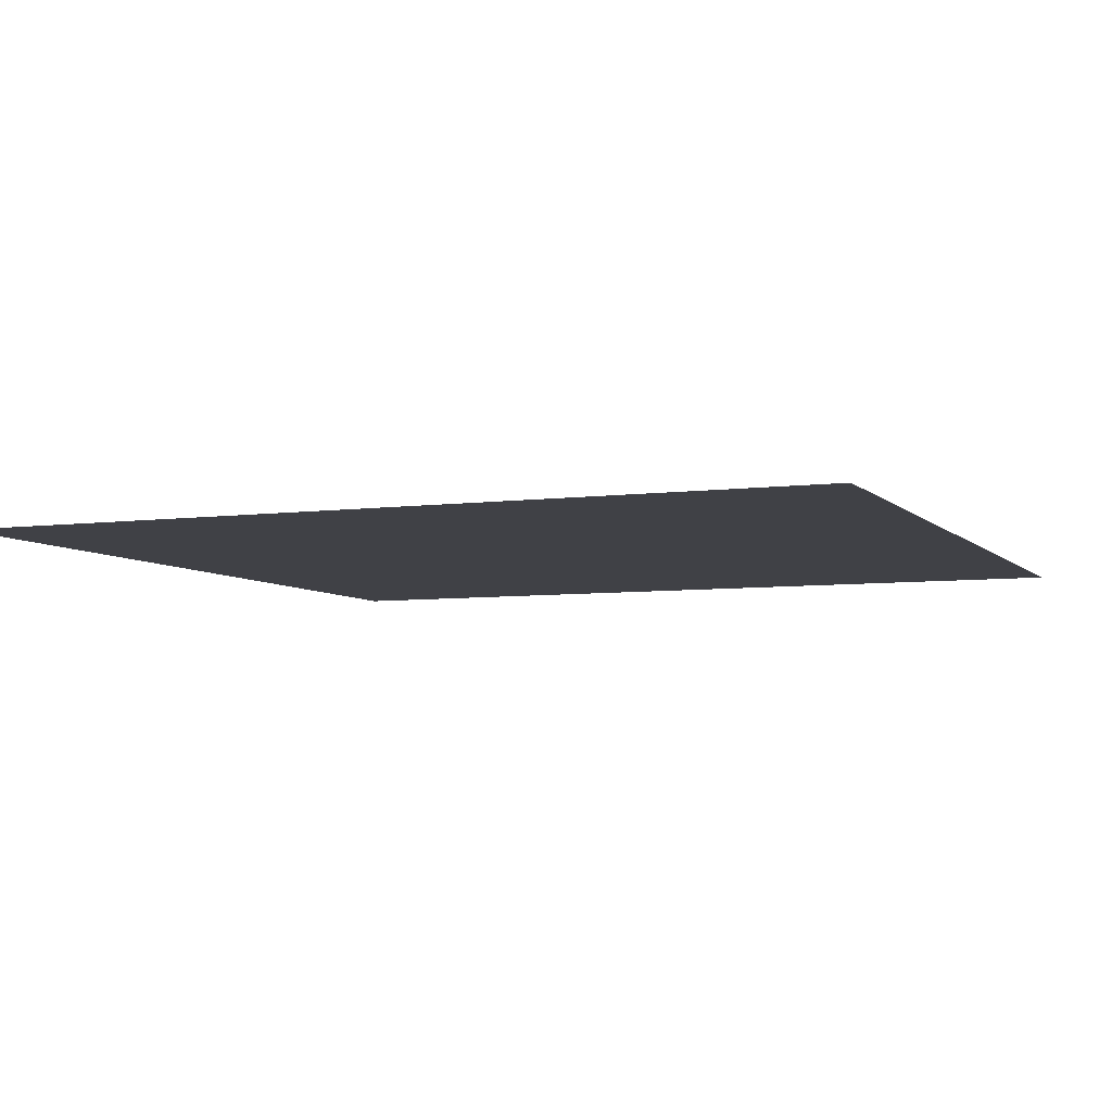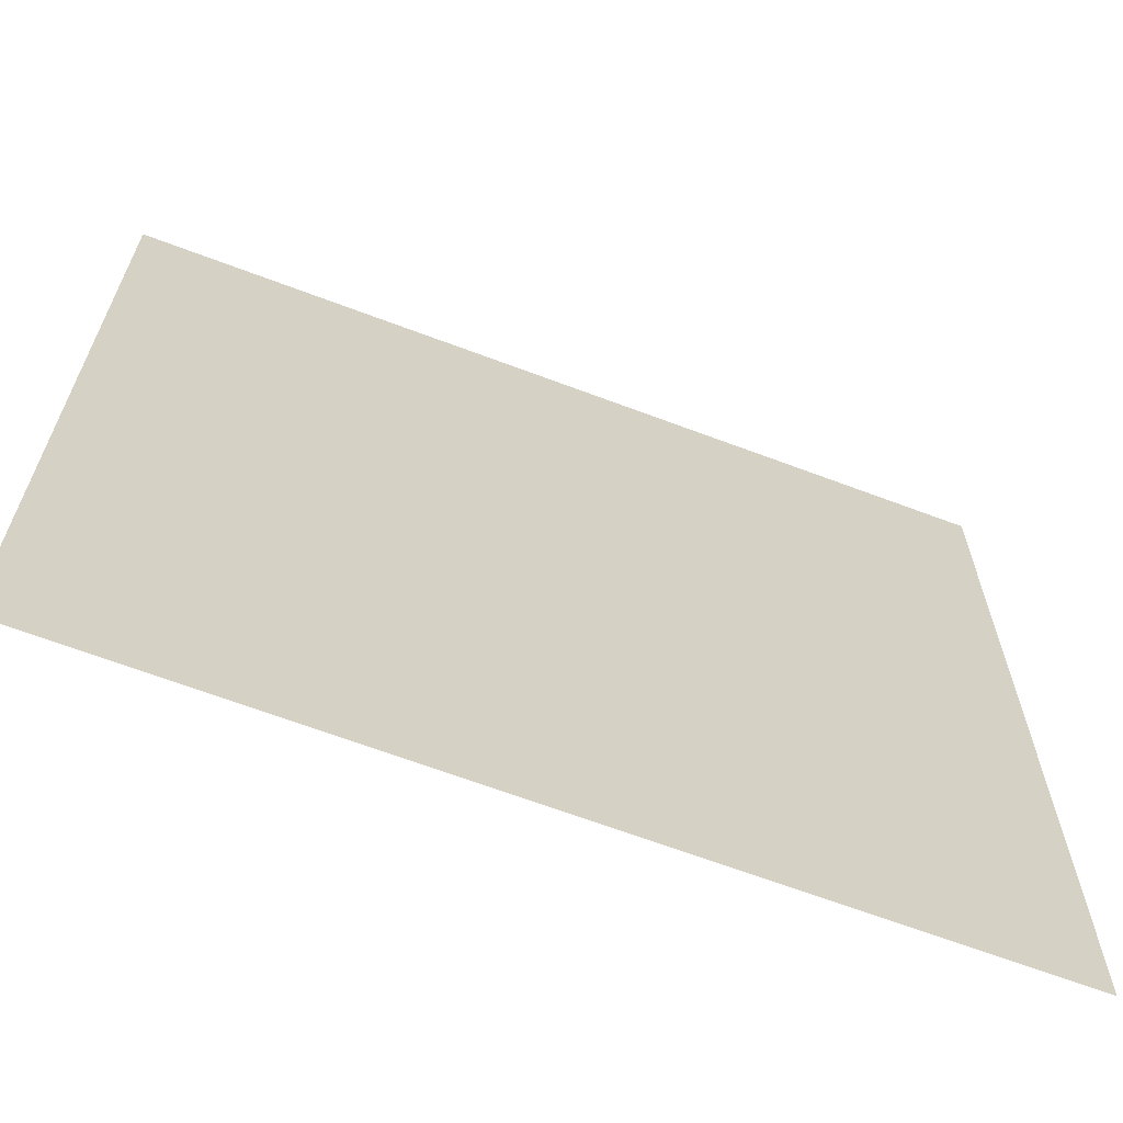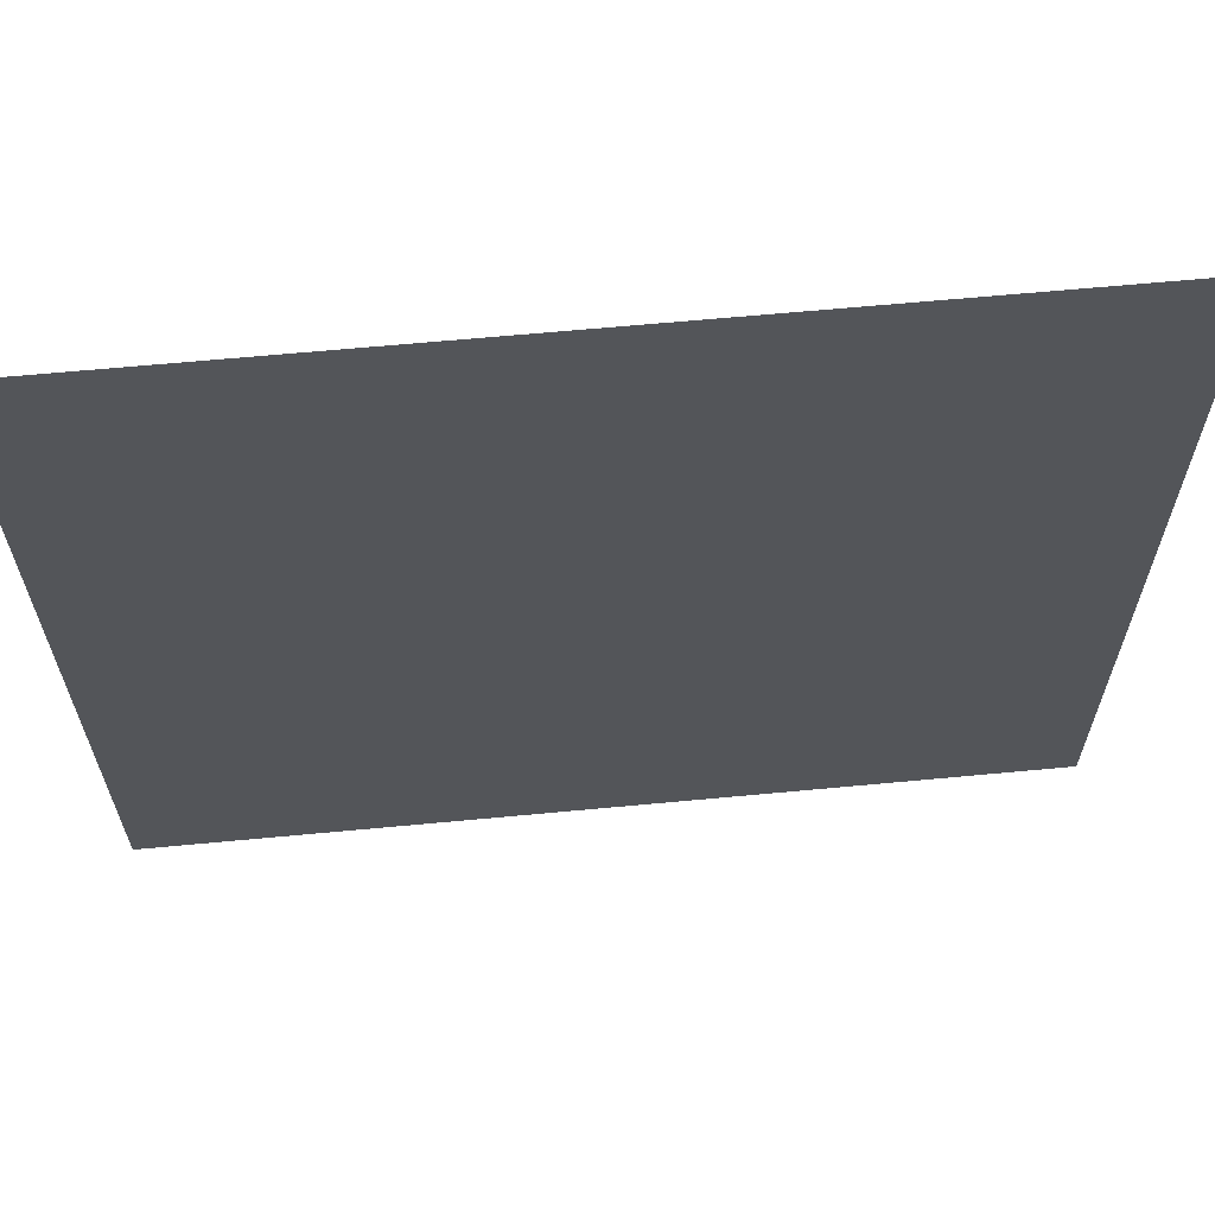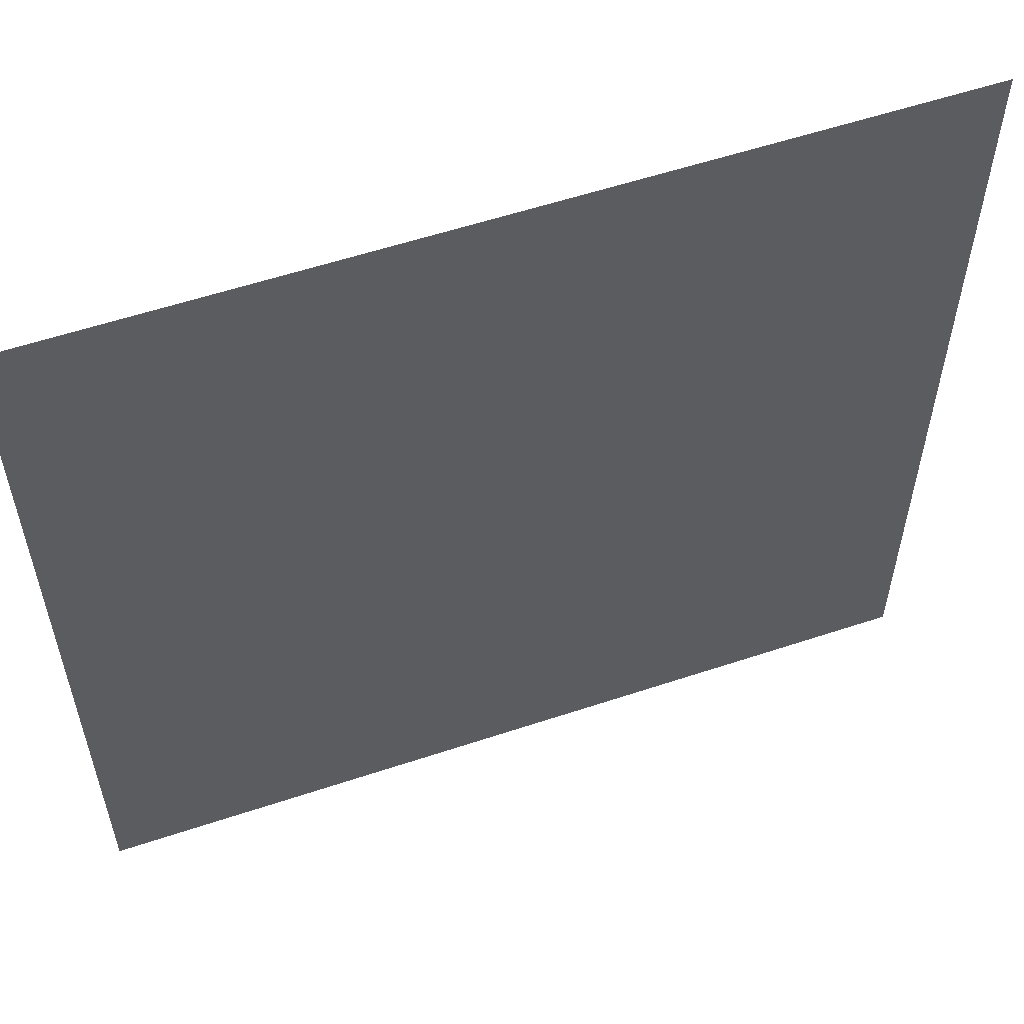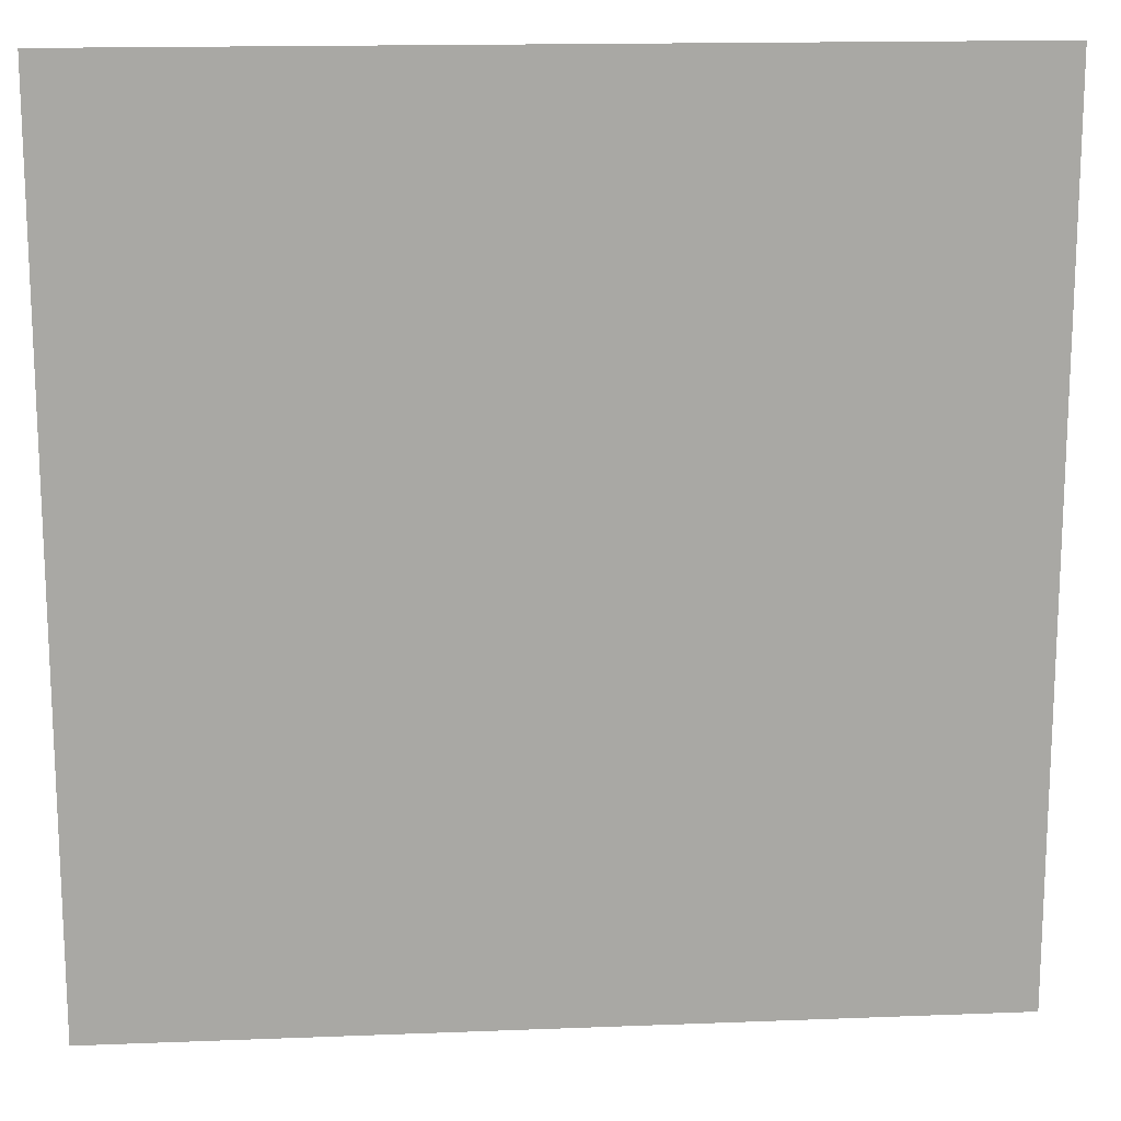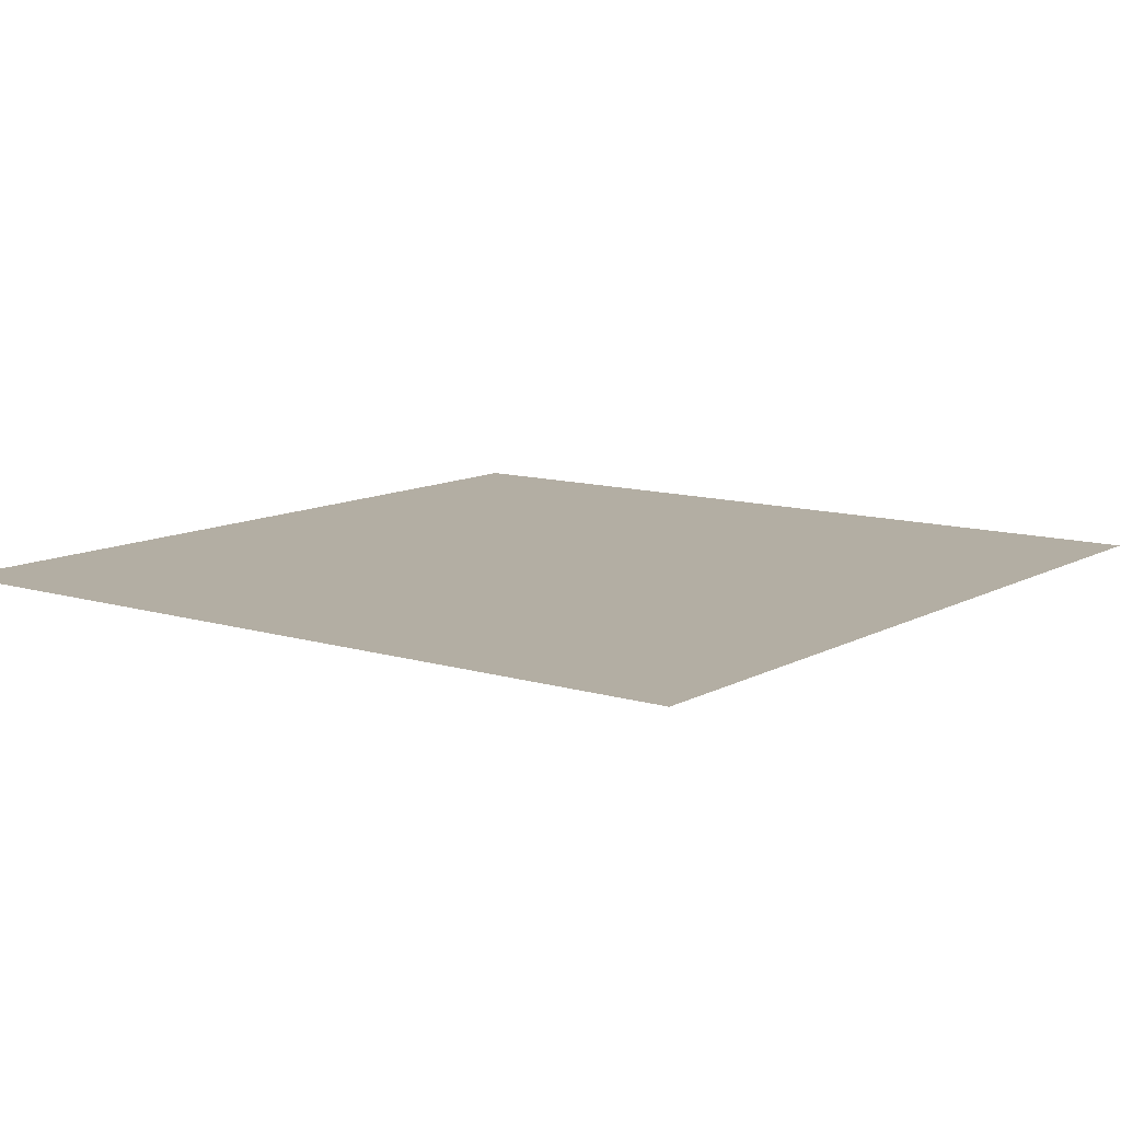
<metadata>
{"format":"obj","ext":"obj","renderer":"f3d","projection":"perspective","resolution":1024,"background":"white","views":[{"elev":-6.0,"azim":22.2,"up":"+Y"},{"elev":-66.0,"azim":-20.8,"up":"+Z"},{"elev":65.0,"azim":-5.4,"up":"+Z"},{"elev":57.2,"azim":160.9,"up":"+Z"},{"elev":15.6,"azim":175.3,"up":"+Z"},{"elev":10.9,"azim":37.0,"up":"+Y"}]}
</metadata>
<code>
g GroundPlane_s04
v -434.6 0.006622 434.6
v -434.6 0.006622 -434.6
v 434.6 0.006622 -434.6
v 434.6 0.006622 434.6
g GroundPlane_s04_0
f 3 2 1
f 4 3 1

</code>
